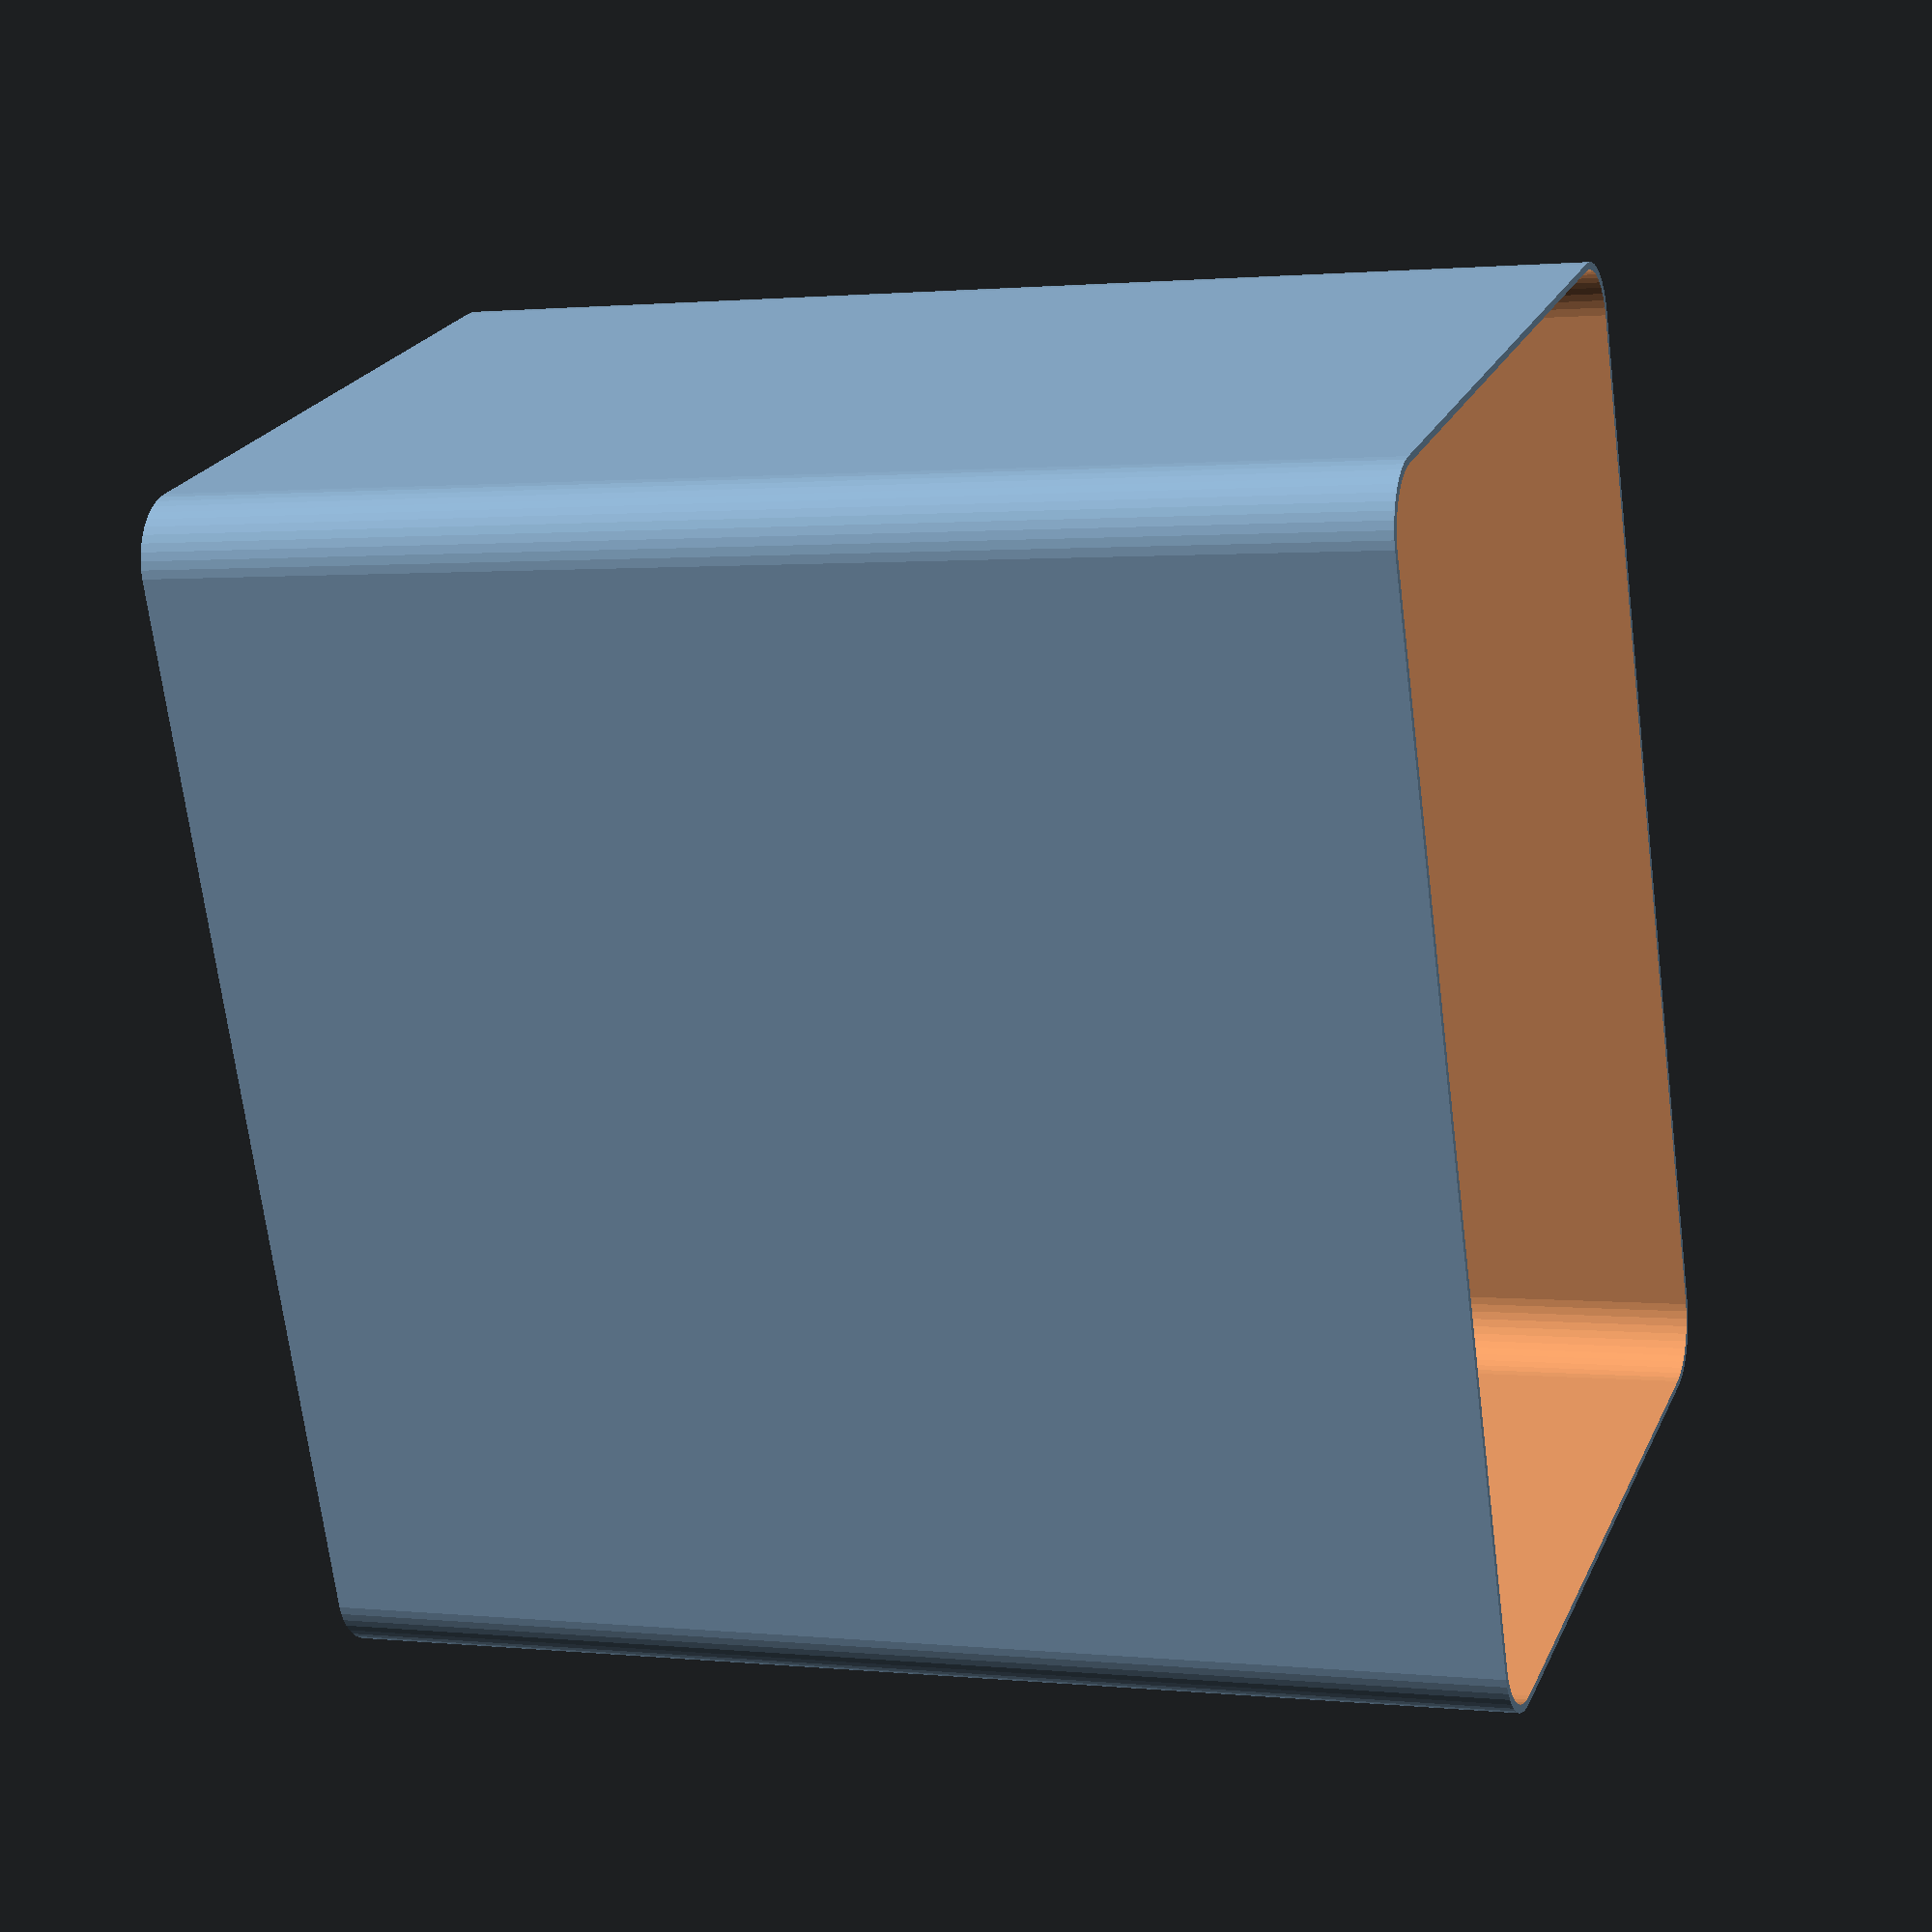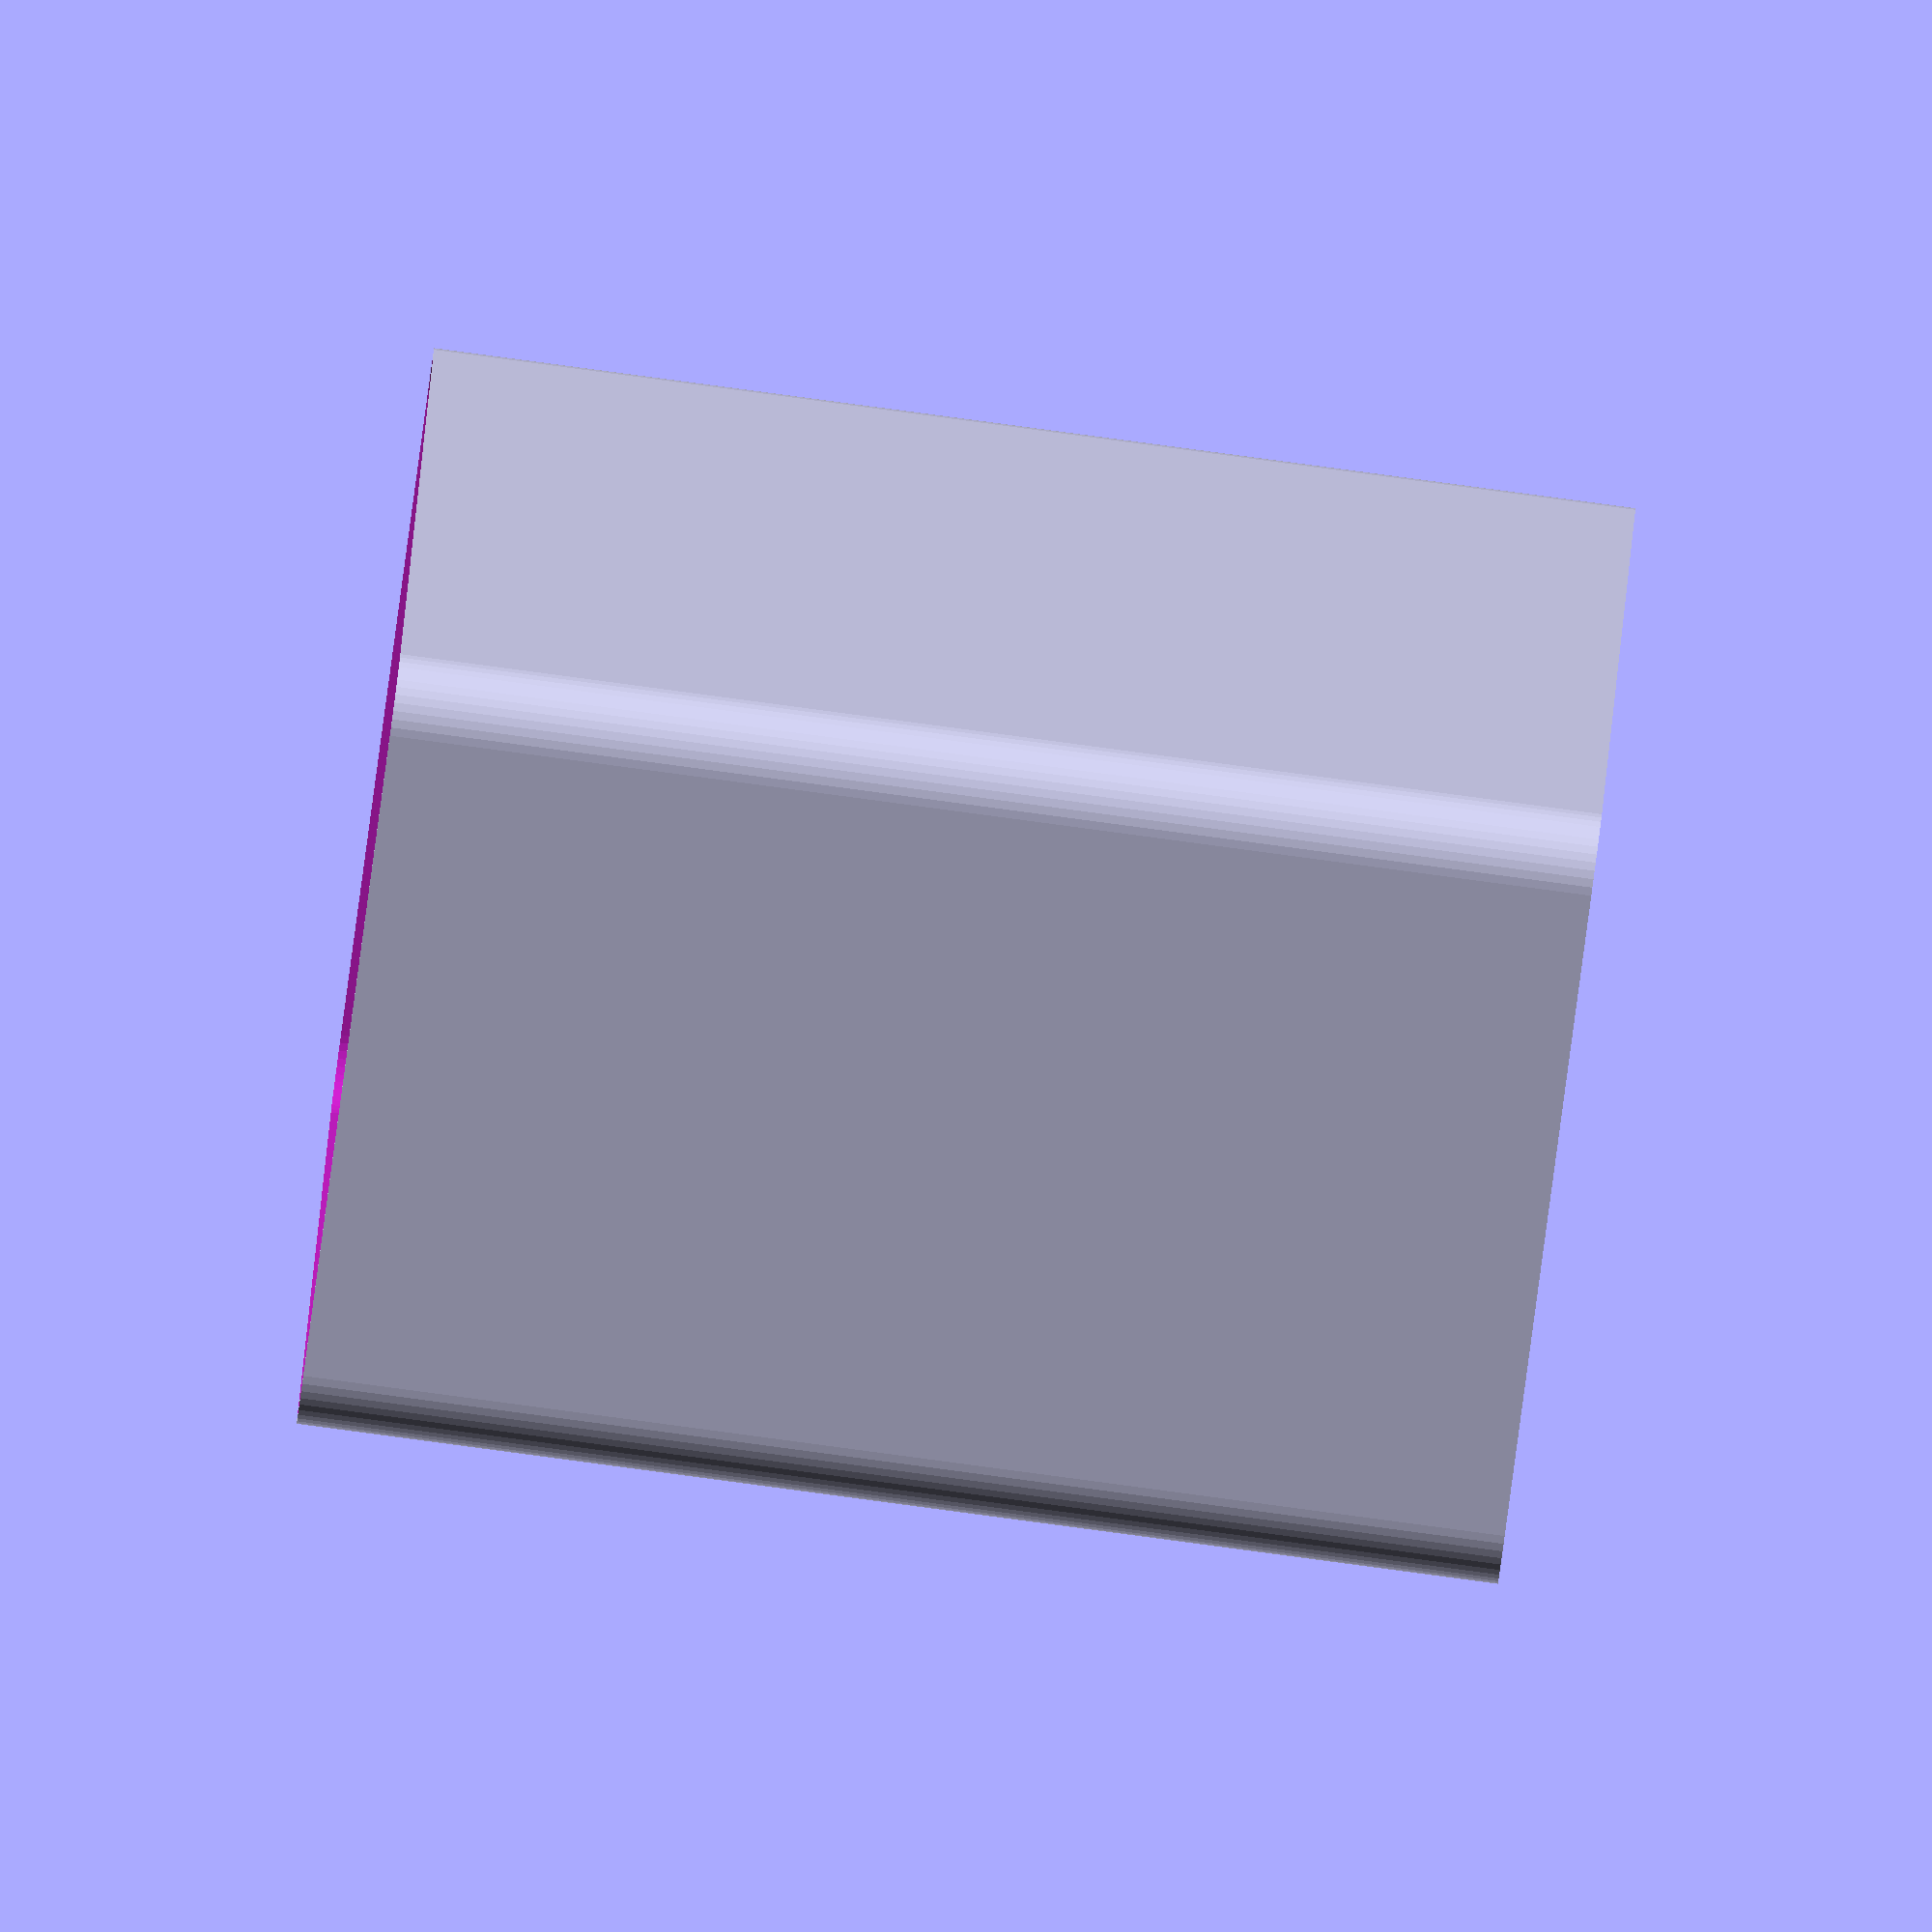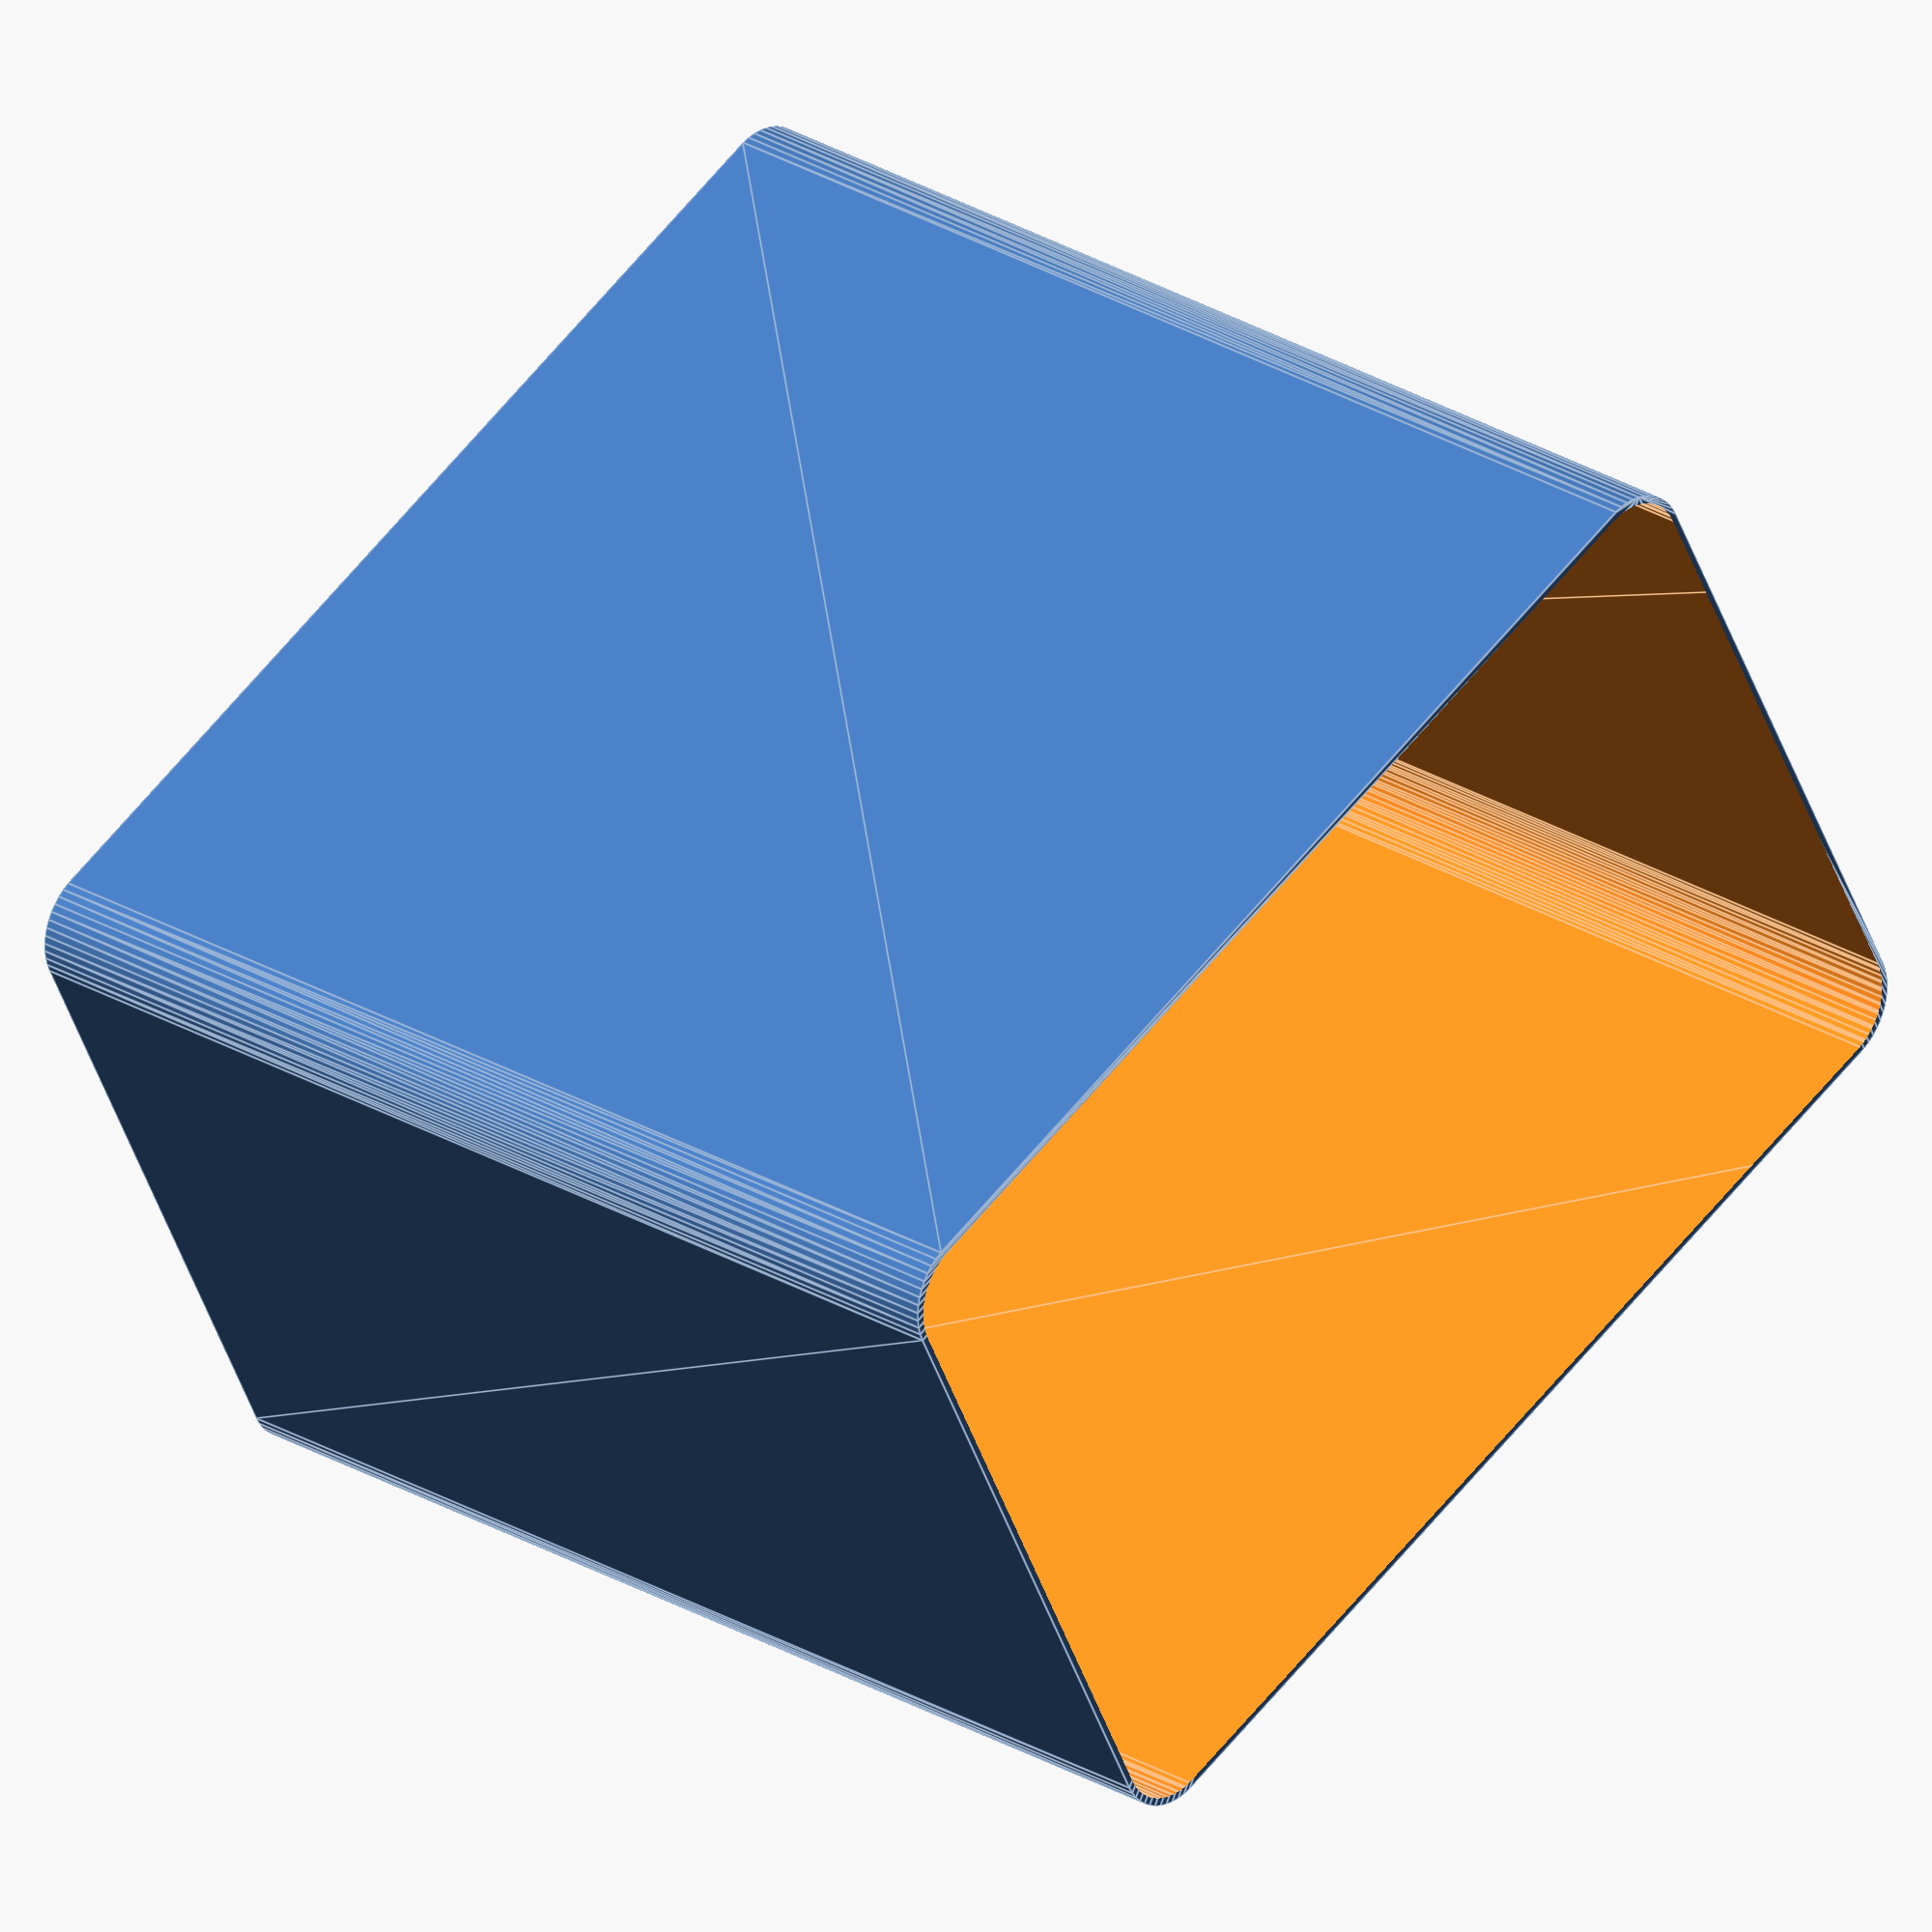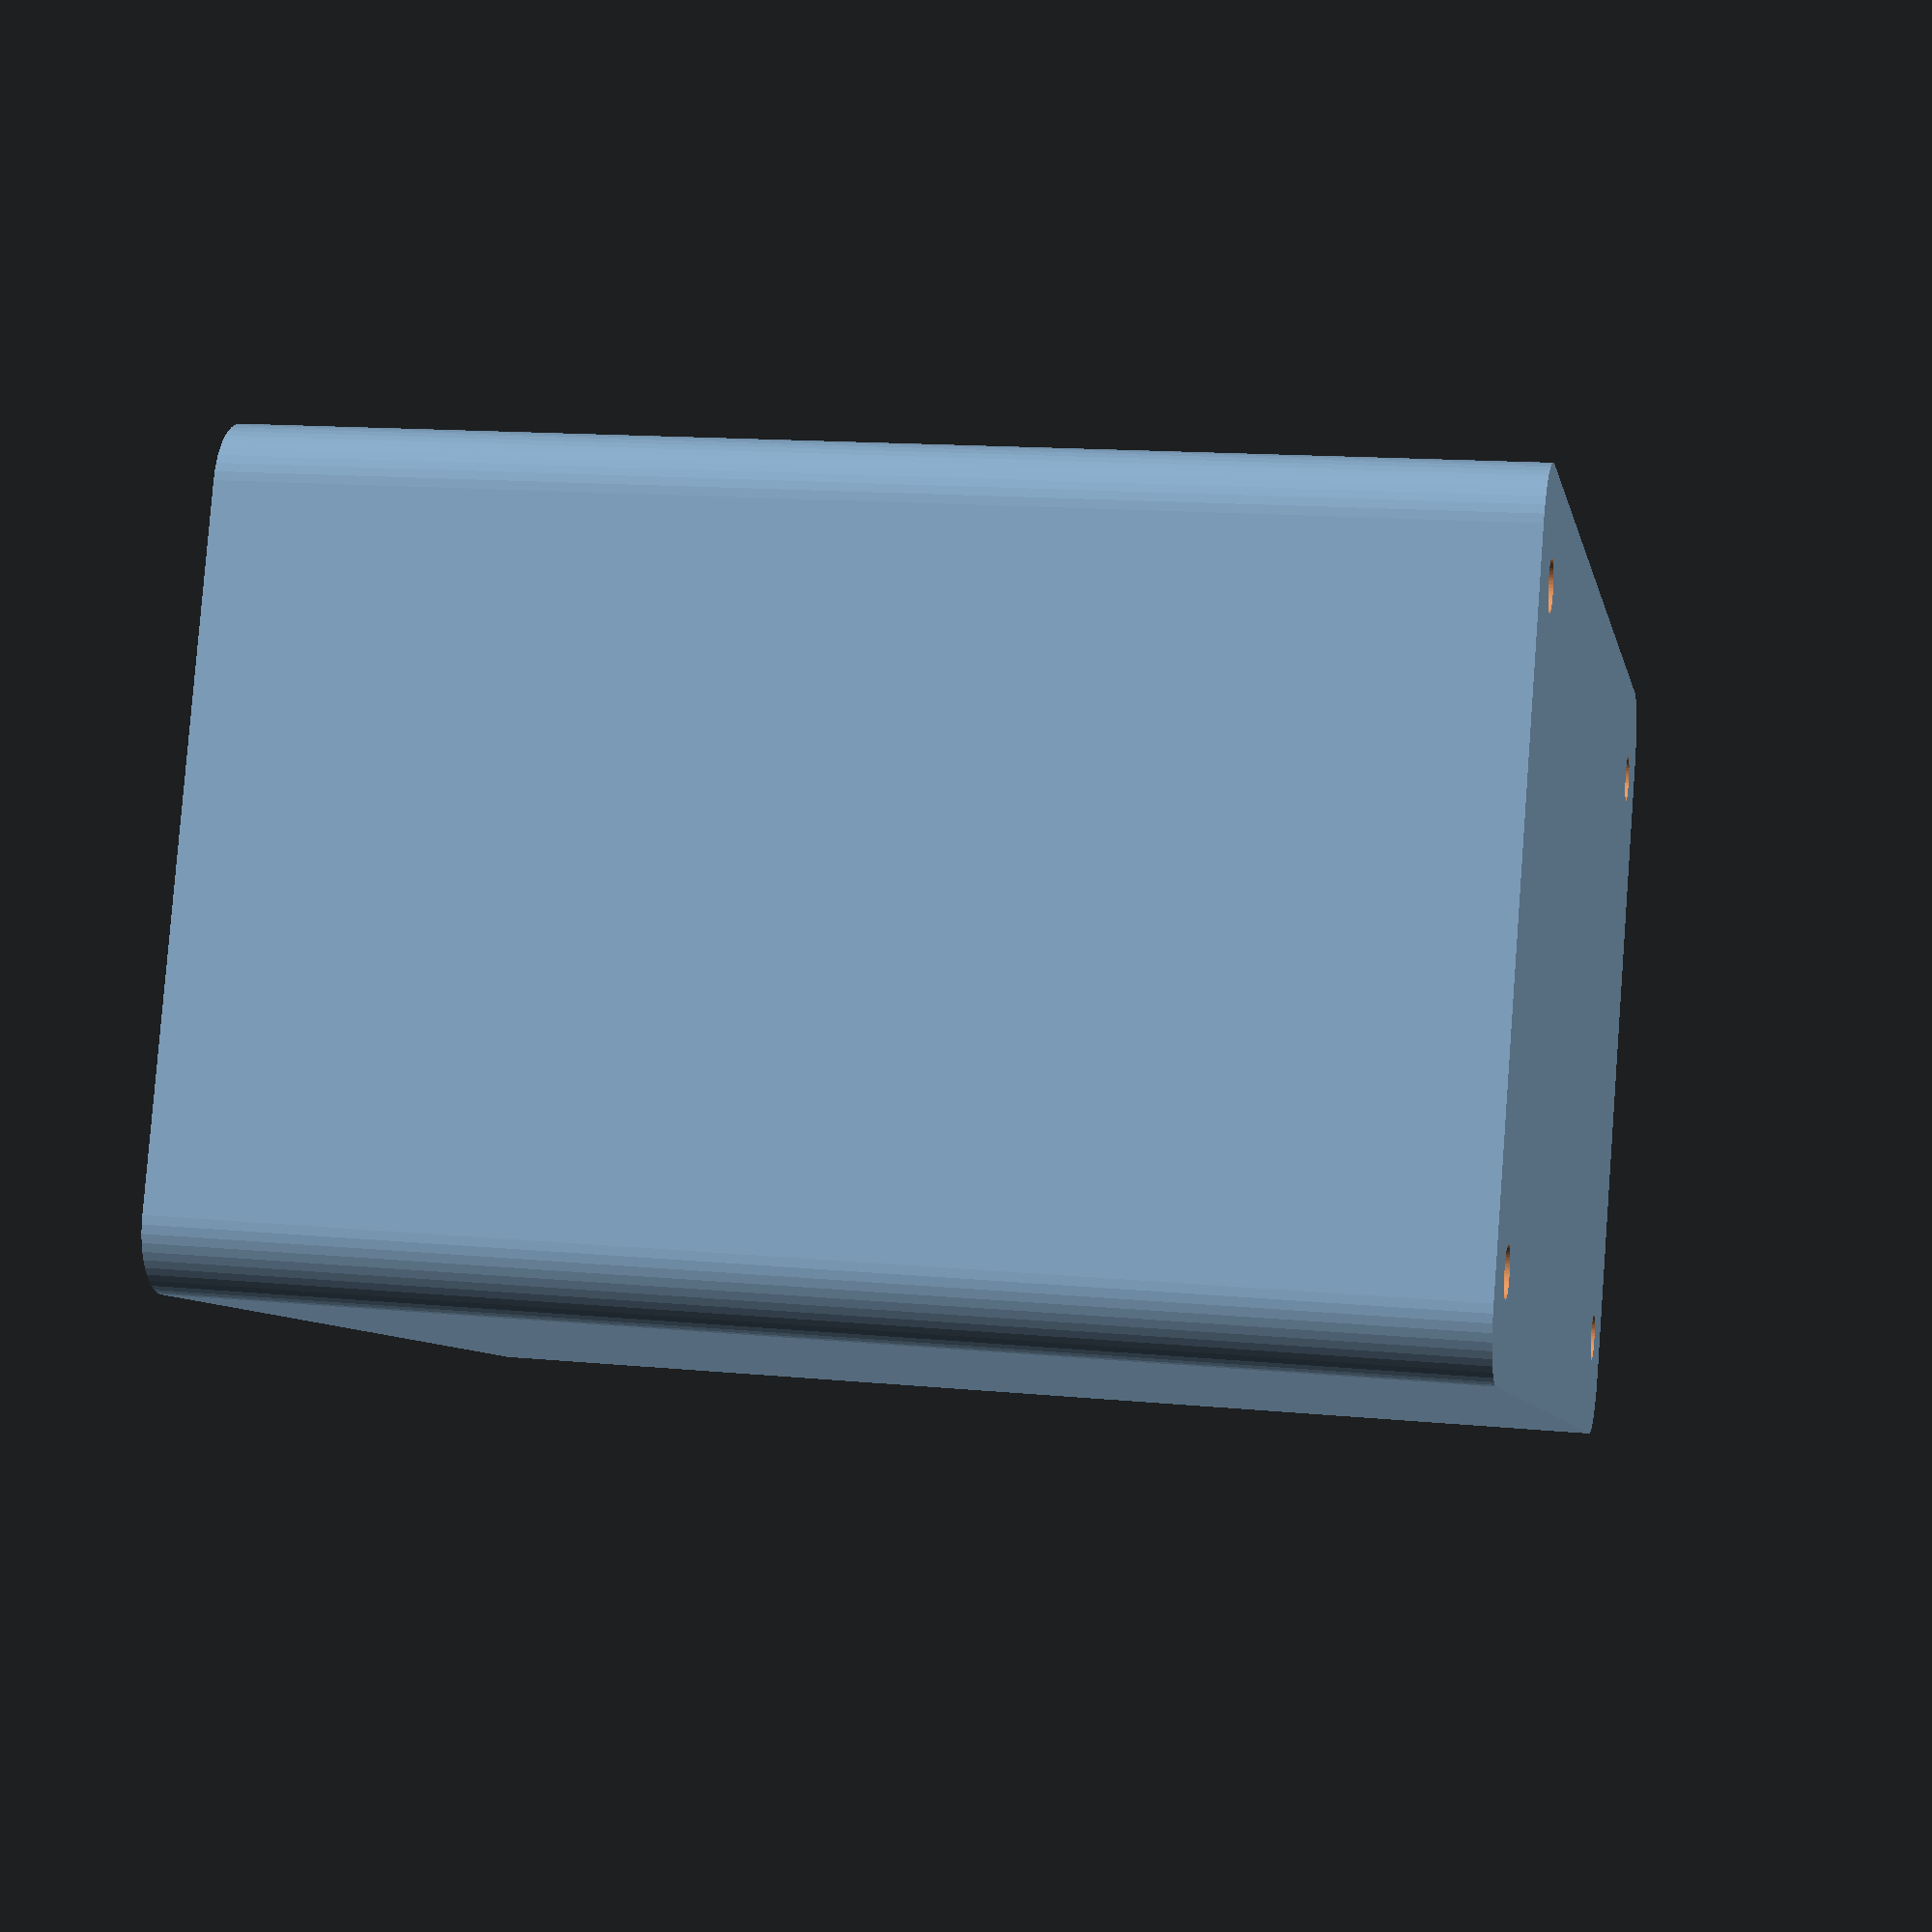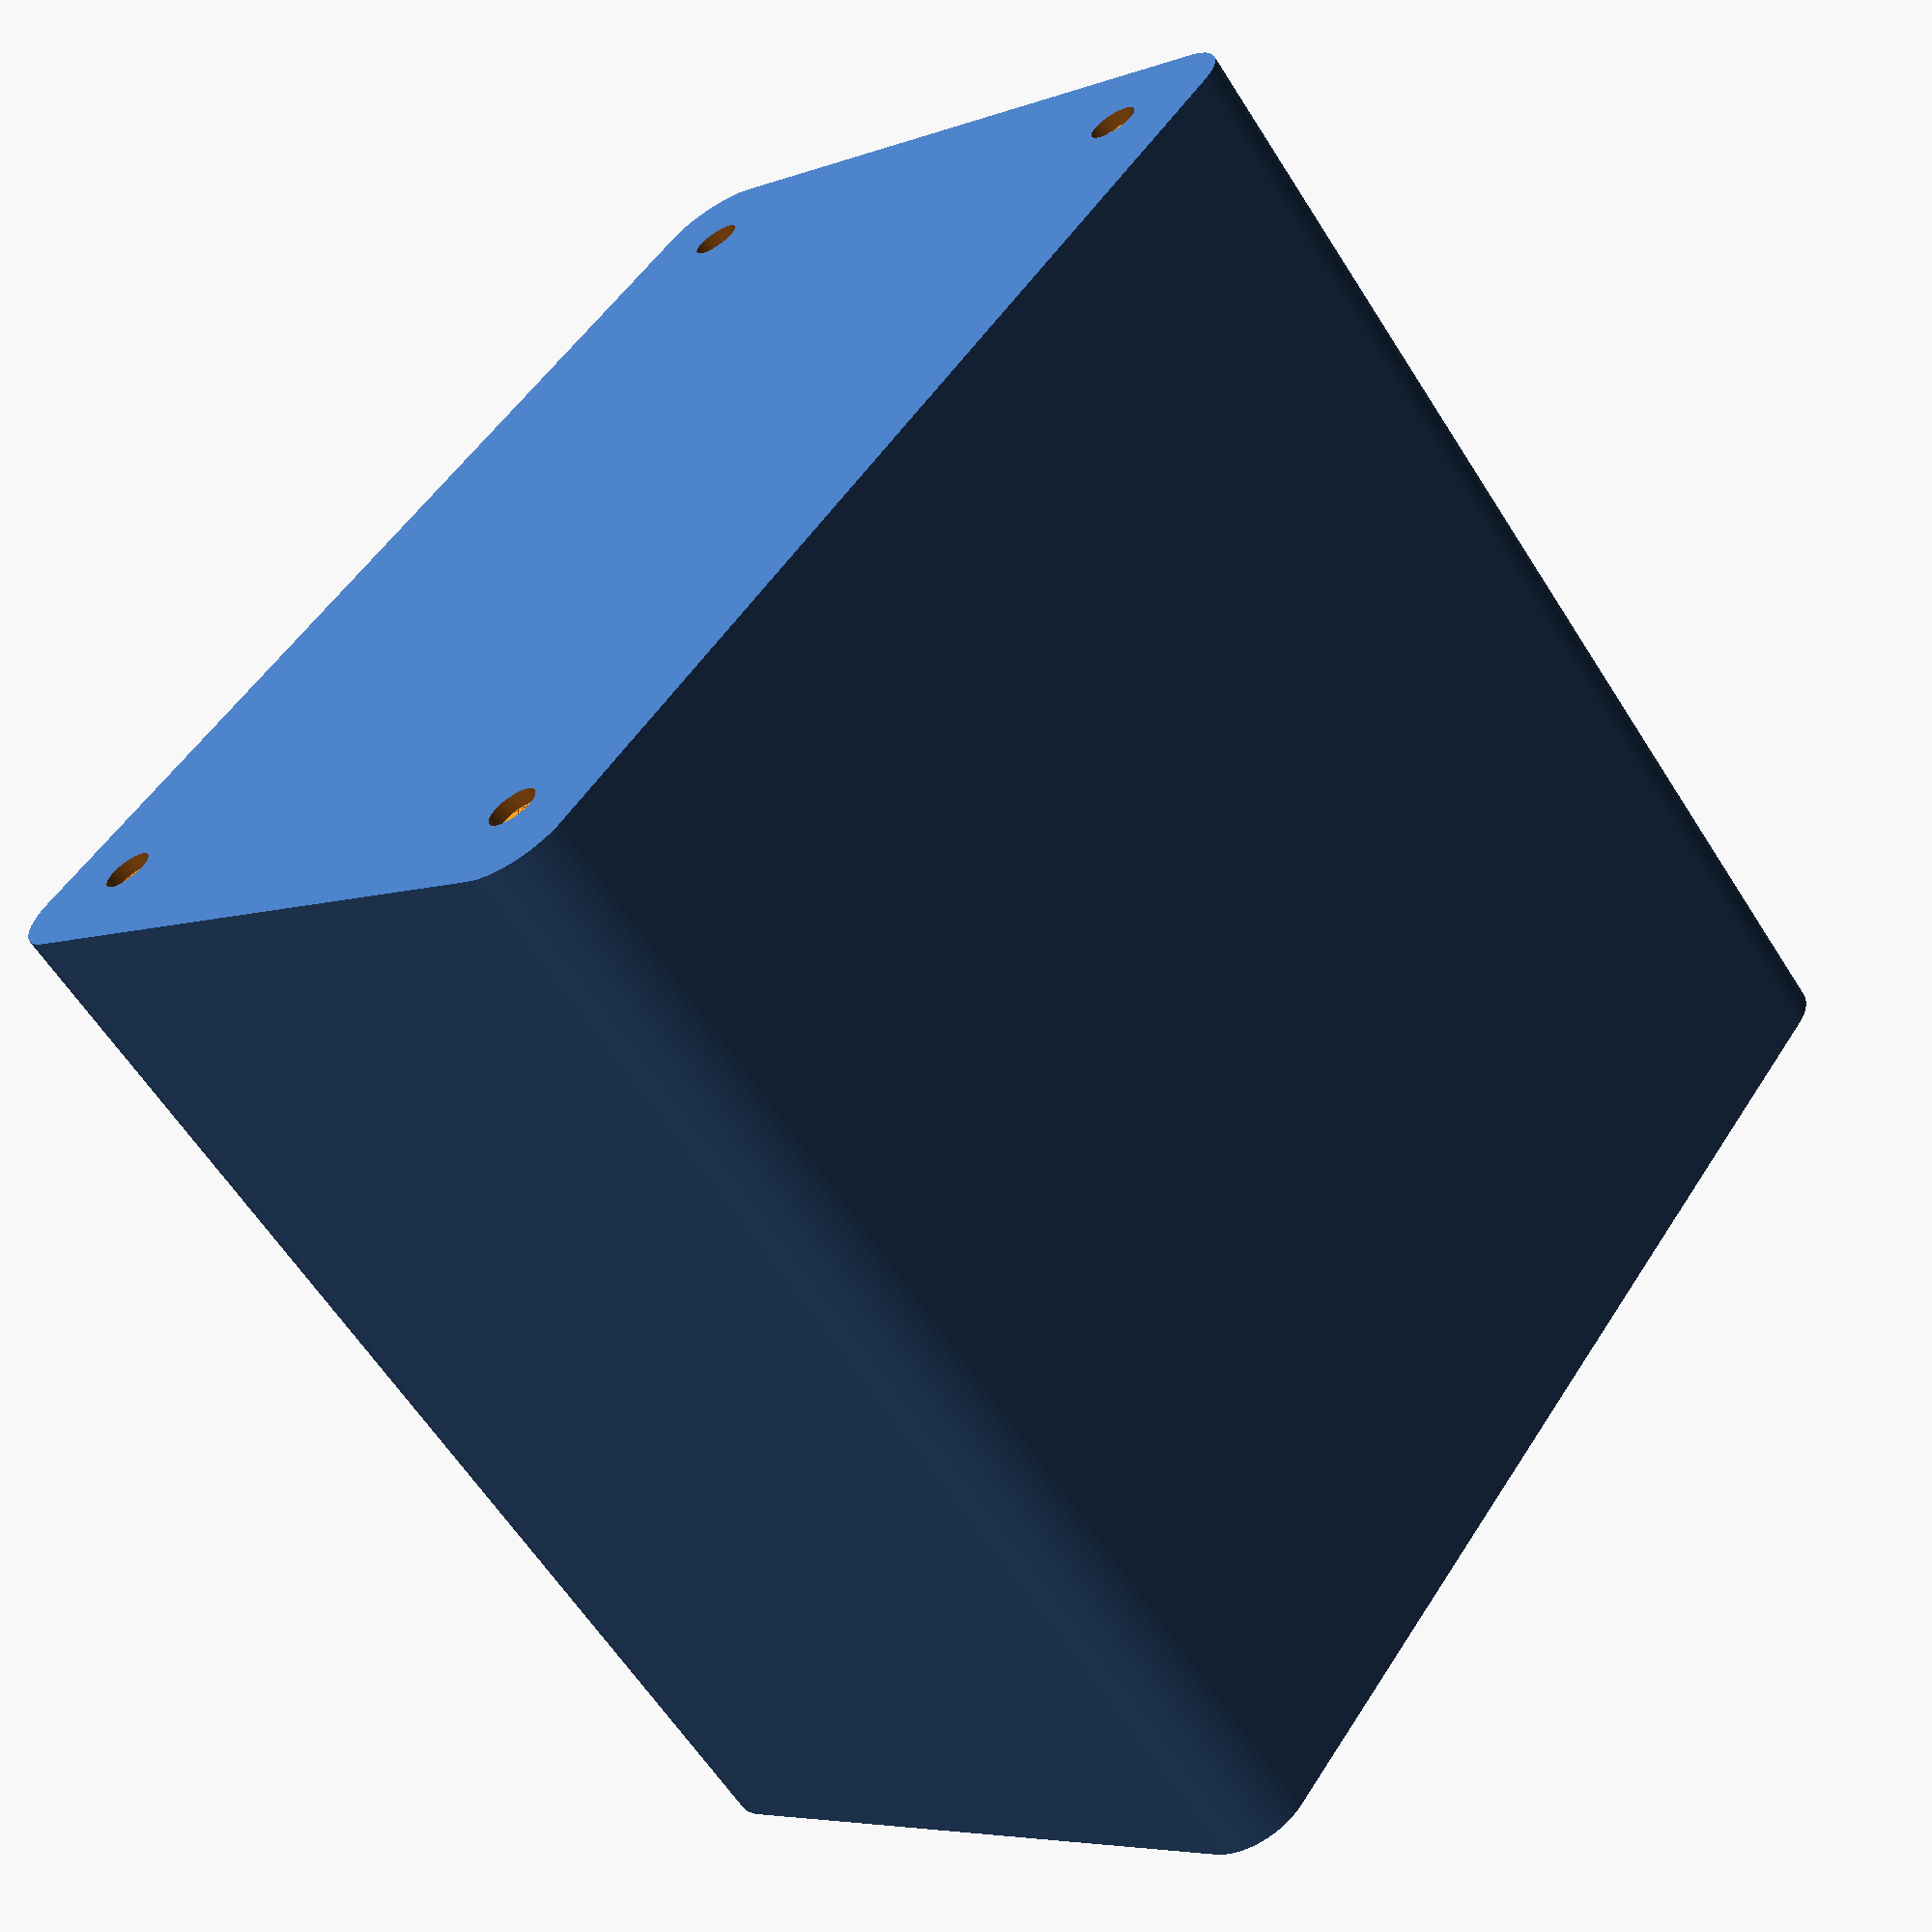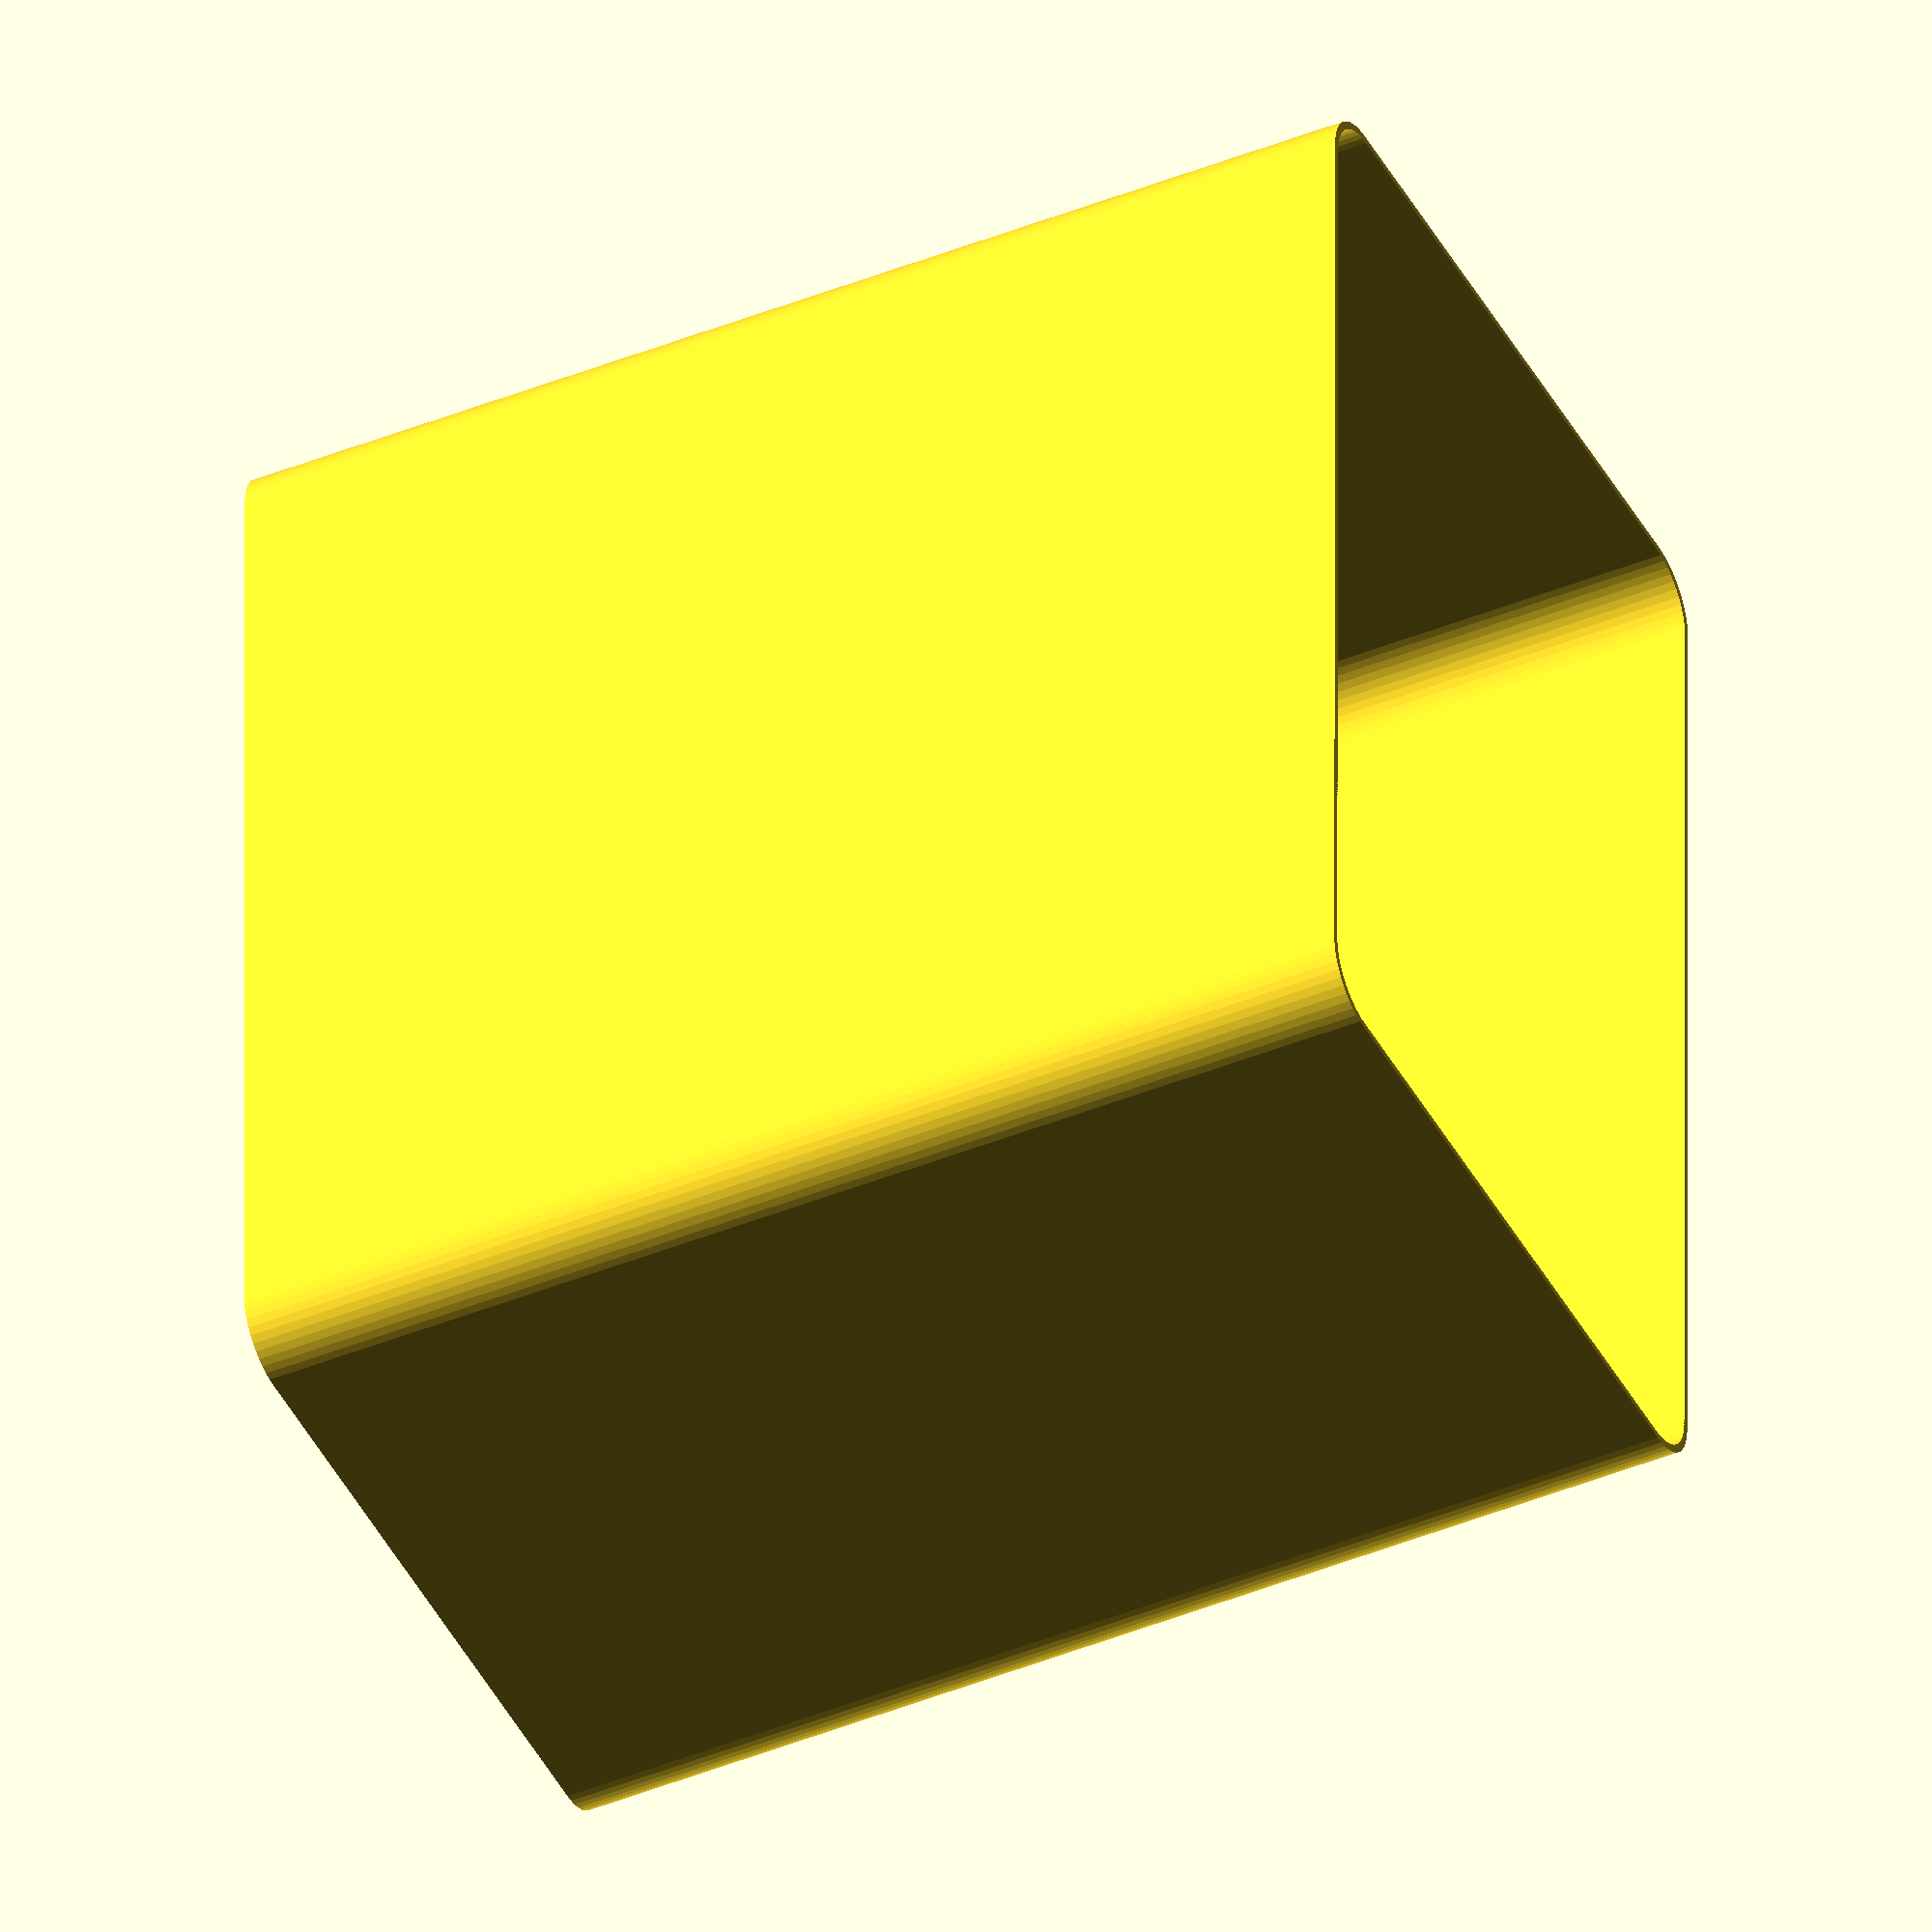
<openscad>
$fn = 50;


difference() {
	union() {
		hull() {
			translate(v = [-40.0000000000, 25.0000000000, 0]) {
				cylinder(h = 90, r = 5);
			}
			translate(v = [40.0000000000, 25.0000000000, 0]) {
				cylinder(h = 90, r = 5);
			}
			translate(v = [-40.0000000000, -25.0000000000, 0]) {
				cylinder(h = 90, r = 5);
			}
			translate(v = [40.0000000000, -25.0000000000, 0]) {
				cylinder(h = 90, r = 5);
			}
		}
	}
	union() {
		translate(v = [-37.5000000000, -22.5000000000, 1]) {
			rotate(a = [0, 0, 0]) {
				difference() {
					union() {
						translate(v = [0, 0, -10.0000000000]) {
							cylinder(h = 10, r = 1.5000000000);
						}
						cylinder(h = 3.2000000000, r = 3.0000000000);
						translate(v = [0, 0, -10.0000000000]) {
							cylinder(h = 10, r = 1.8000000000);
						}
						translate(v = [0, 0, -10.0000000000]) {
							cylinder(h = 10, r = 1.5000000000);
						}
					}
					union();
				}
			}
		}
		translate(v = [37.5000000000, -22.5000000000, 1]) {
			rotate(a = [0, 0, 0]) {
				difference() {
					union() {
						translate(v = [0, 0, -10.0000000000]) {
							cylinder(h = 10, r = 1.5000000000);
						}
						cylinder(h = 3.2000000000, r = 3.0000000000);
						translate(v = [0, 0, -10.0000000000]) {
							cylinder(h = 10, r = 1.8000000000);
						}
						translate(v = [0, 0, -10.0000000000]) {
							cylinder(h = 10, r = 1.5000000000);
						}
					}
					union();
				}
			}
		}
		translate(v = [-37.5000000000, 22.5000000000, 1]) {
			rotate(a = [0, 0, 0]) {
				difference() {
					union() {
						translate(v = [0, 0, -10.0000000000]) {
							cylinder(h = 10, r = 1.5000000000);
						}
						cylinder(h = 3.2000000000, r = 3.0000000000);
						translate(v = [0, 0, -10.0000000000]) {
							cylinder(h = 10, r = 1.8000000000);
						}
						translate(v = [0, 0, -10.0000000000]) {
							cylinder(h = 10, r = 1.5000000000);
						}
					}
					union();
				}
			}
		}
		translate(v = [37.5000000000, 22.5000000000, 1]) {
			rotate(a = [0, 0, 0]) {
				difference() {
					union() {
						translate(v = [0, 0, -10.0000000000]) {
							cylinder(h = 10, r = 1.5000000000);
						}
						cylinder(h = 3.2000000000, r = 3.0000000000);
						translate(v = [0, 0, -10.0000000000]) {
							cylinder(h = 10, r = 1.8000000000);
						}
						translate(v = [0, 0, -10.0000000000]) {
							cylinder(h = 10, r = 1.5000000000);
						}
					}
					union();
				}
			}
		}
		translate(v = [0, 0, 1]) {
			hull() {
				union() {
					translate(v = [-39.7500000000, 24.7500000000, 4.7500000000]) {
						cylinder(h = 100.5000000000, r = 4.7500000000);
					}
					translate(v = [-39.7500000000, 24.7500000000, 4.7500000000]) {
						sphere(r = 4.7500000000);
					}
					translate(v = [-39.7500000000, 24.7500000000, 105.2500000000]) {
						sphere(r = 4.7500000000);
					}
				}
				union() {
					translate(v = [39.7500000000, 24.7500000000, 4.7500000000]) {
						cylinder(h = 100.5000000000, r = 4.7500000000);
					}
					translate(v = [39.7500000000, 24.7500000000, 4.7500000000]) {
						sphere(r = 4.7500000000);
					}
					translate(v = [39.7500000000, 24.7500000000, 105.2500000000]) {
						sphere(r = 4.7500000000);
					}
				}
				union() {
					translate(v = [-39.7500000000, -24.7500000000, 4.7500000000]) {
						cylinder(h = 100.5000000000, r = 4.7500000000);
					}
					translate(v = [-39.7500000000, -24.7500000000, 4.7500000000]) {
						sphere(r = 4.7500000000);
					}
					translate(v = [-39.7500000000, -24.7500000000, 105.2500000000]) {
						sphere(r = 4.7500000000);
					}
				}
				union() {
					translate(v = [39.7500000000, -24.7500000000, 4.7500000000]) {
						cylinder(h = 100.5000000000, r = 4.7500000000);
					}
					translate(v = [39.7500000000, -24.7500000000, 4.7500000000]) {
						sphere(r = 4.7500000000);
					}
					translate(v = [39.7500000000, -24.7500000000, 105.2500000000]) {
						sphere(r = 4.7500000000);
					}
				}
			}
		}
	}
}
</openscad>
<views>
elev=358.7 azim=249.6 roll=291.0 proj=p view=solid
elev=267.1 azim=283.5 roll=97.6 proj=o view=wireframe
elev=153.9 azim=153.7 roll=226.1 proj=o view=edges
elev=166.1 azim=338.9 roll=77.7 proj=p view=solid
elev=241.3 azim=52.0 roll=327.7 proj=p view=wireframe
elev=42.6 azim=90.1 roll=295.9 proj=o view=solid
</views>
